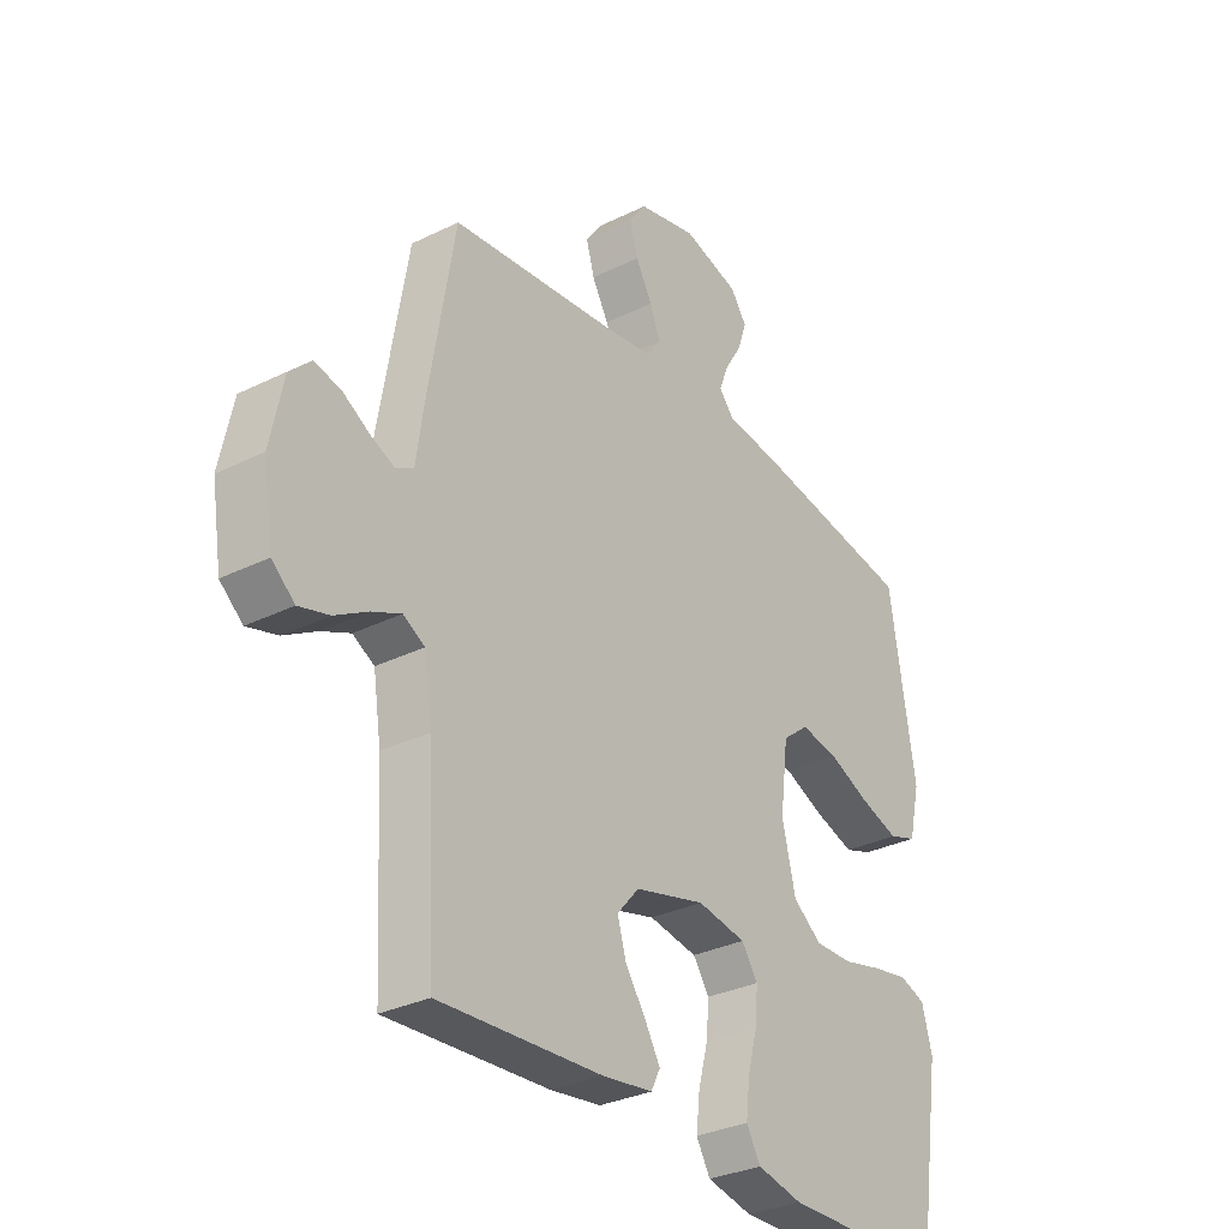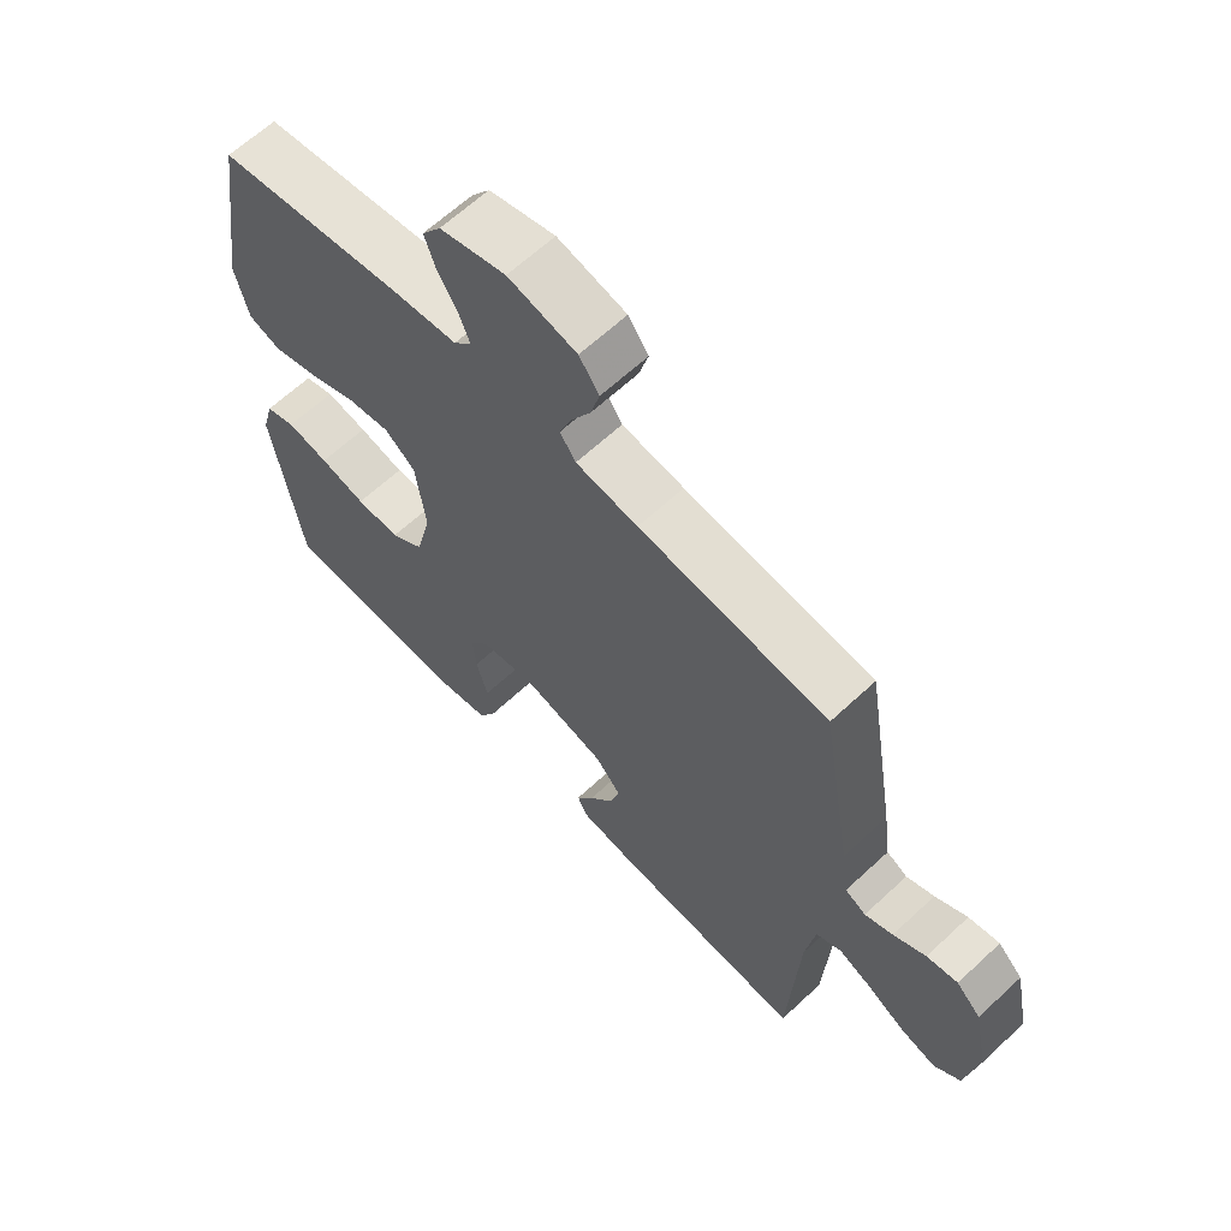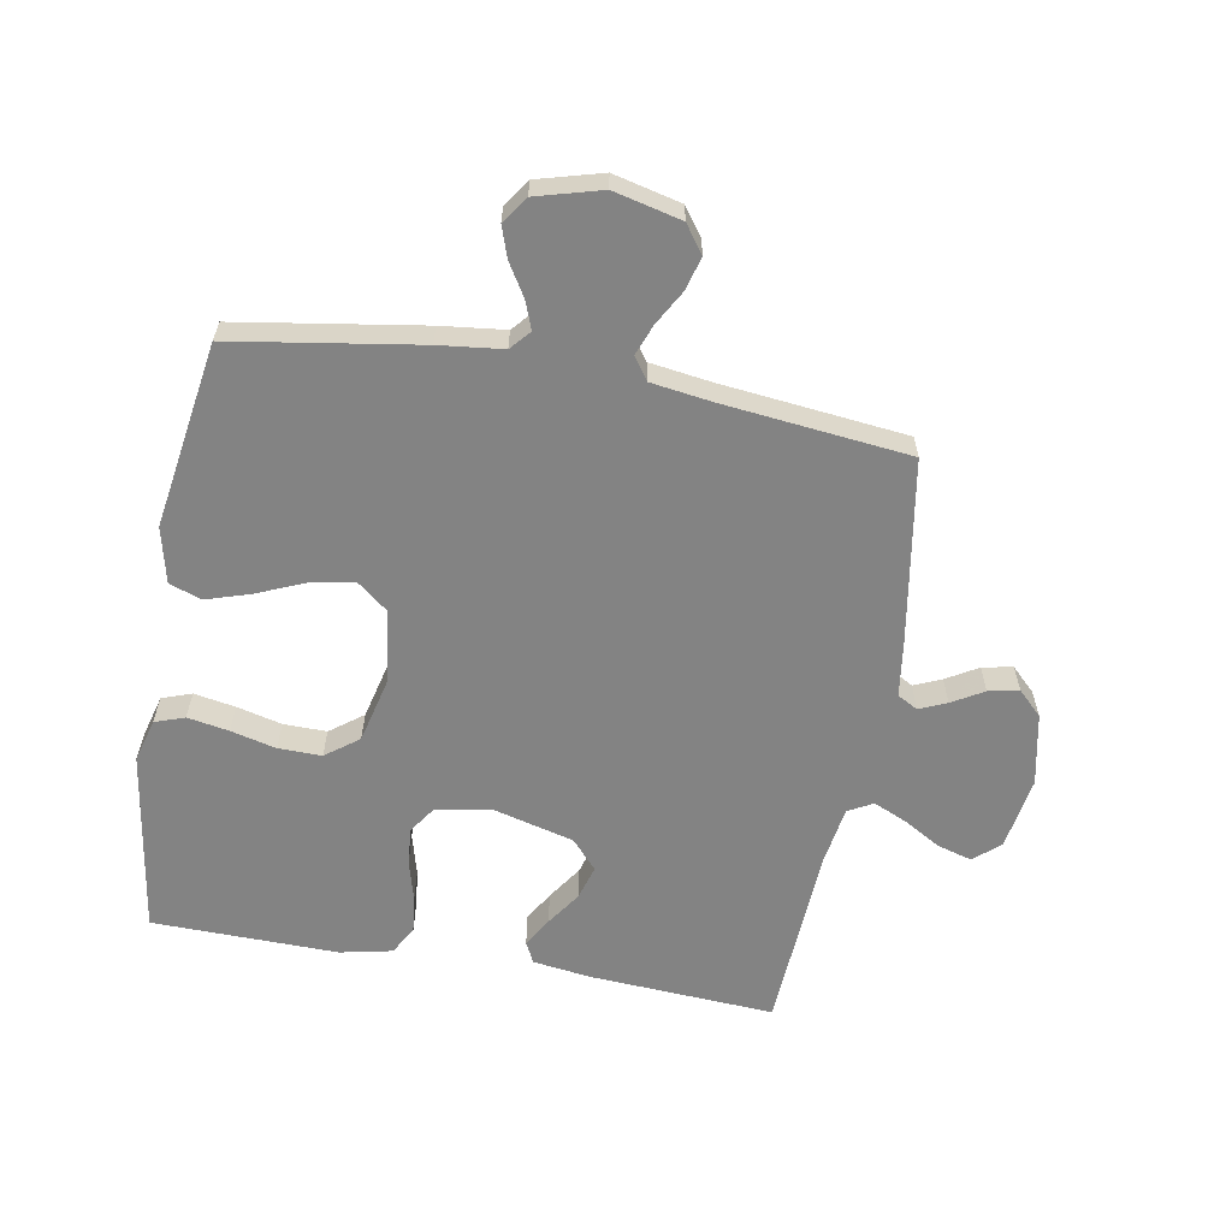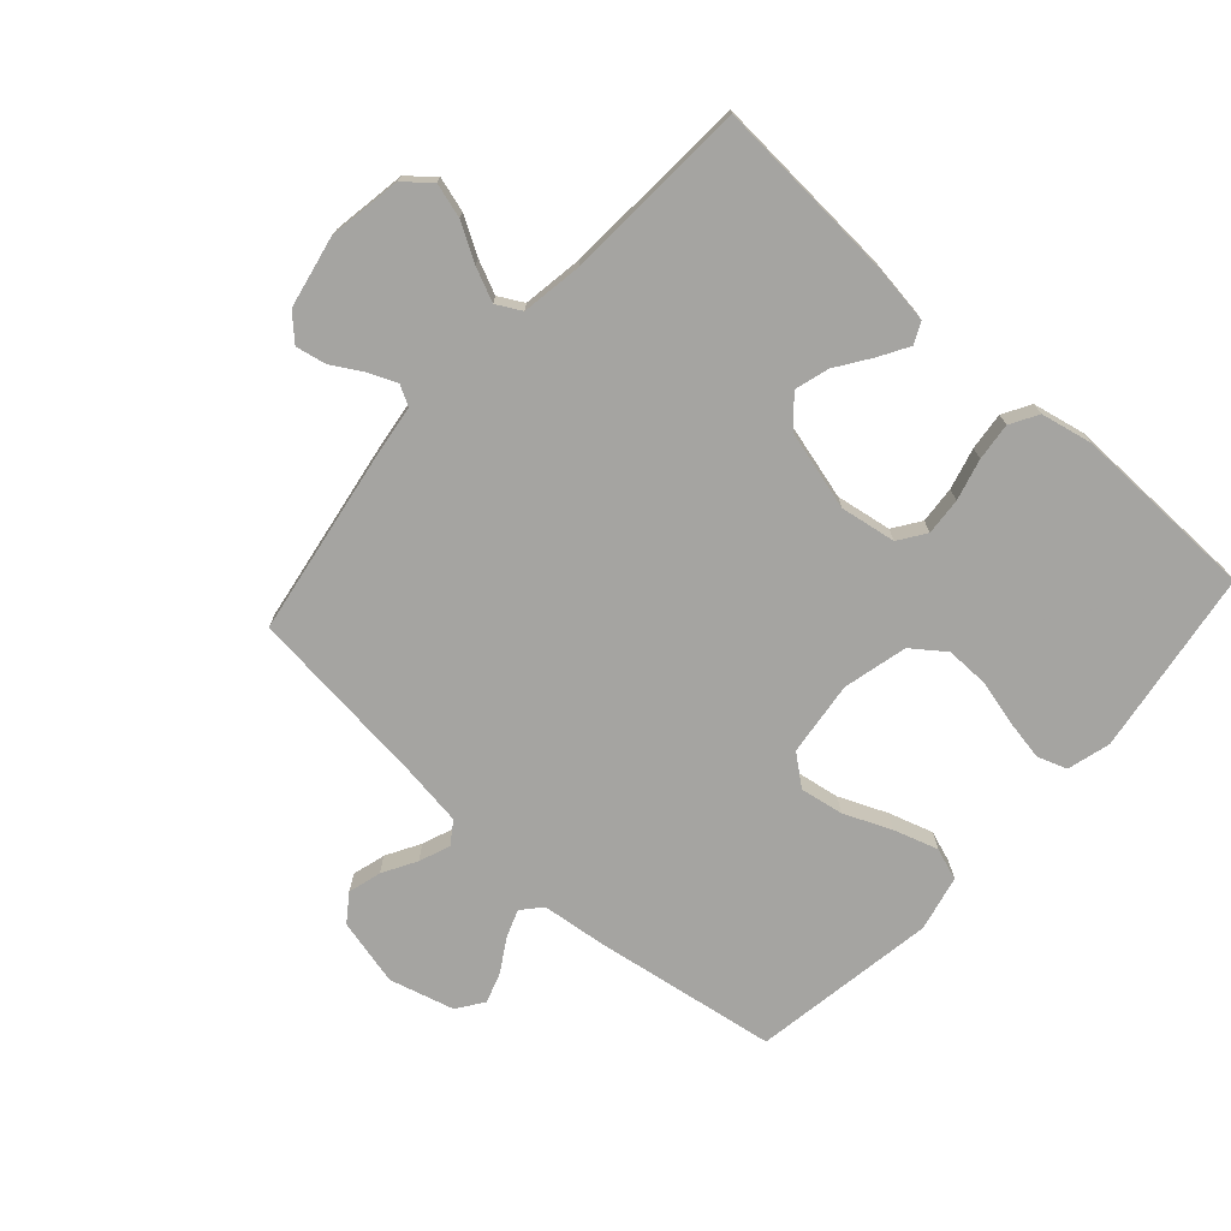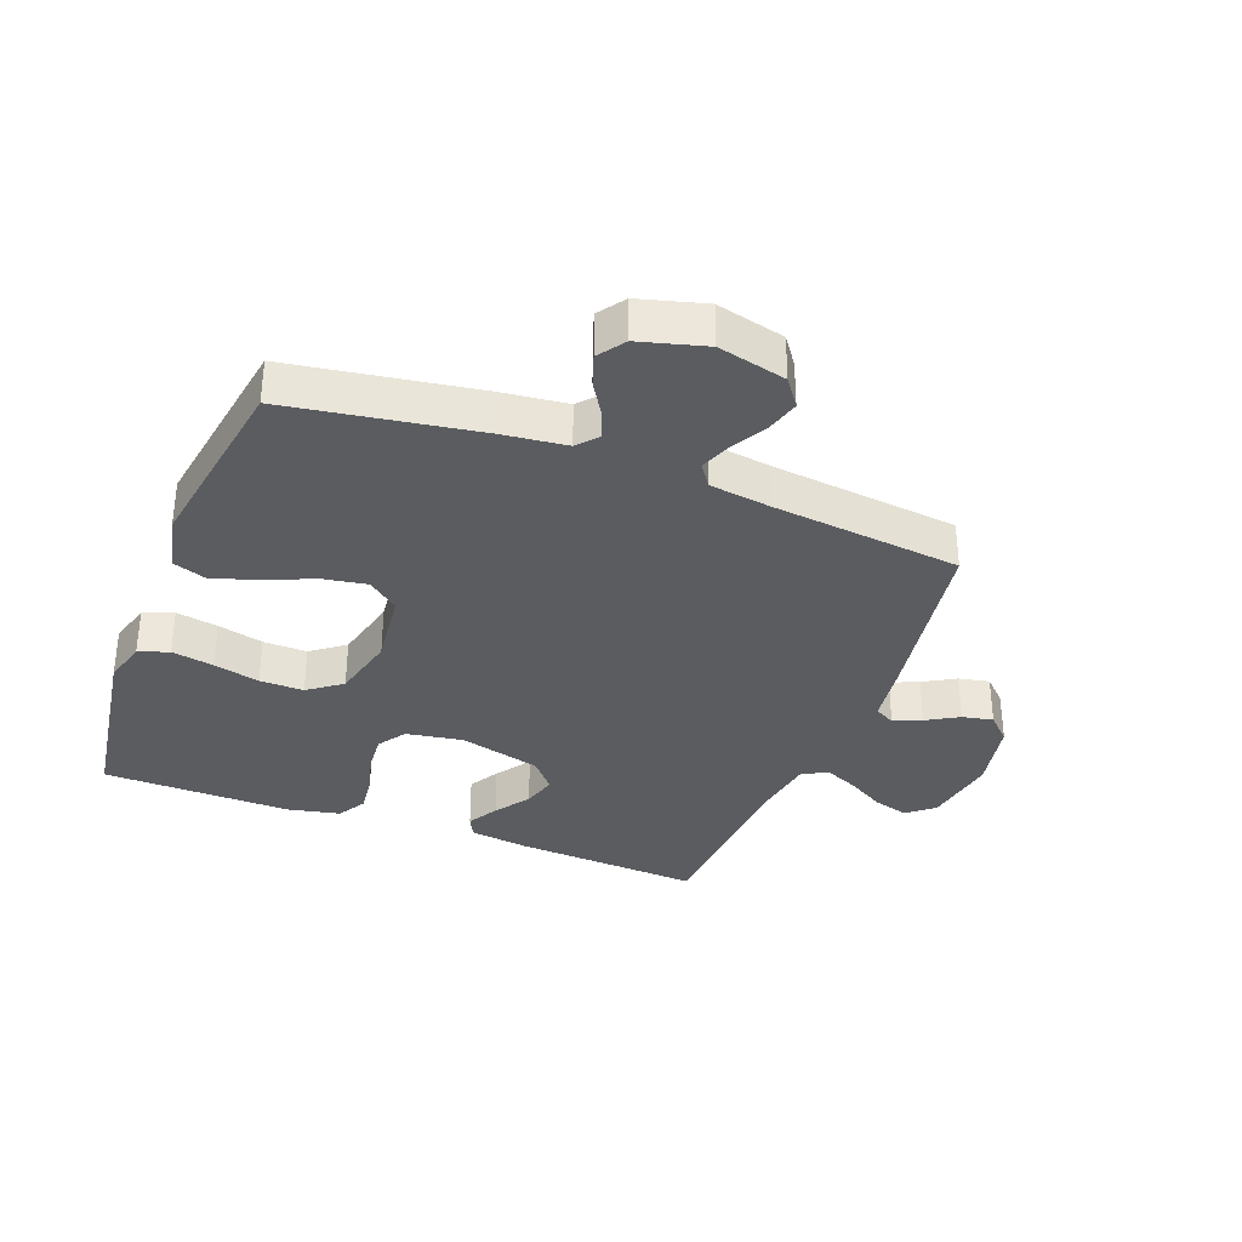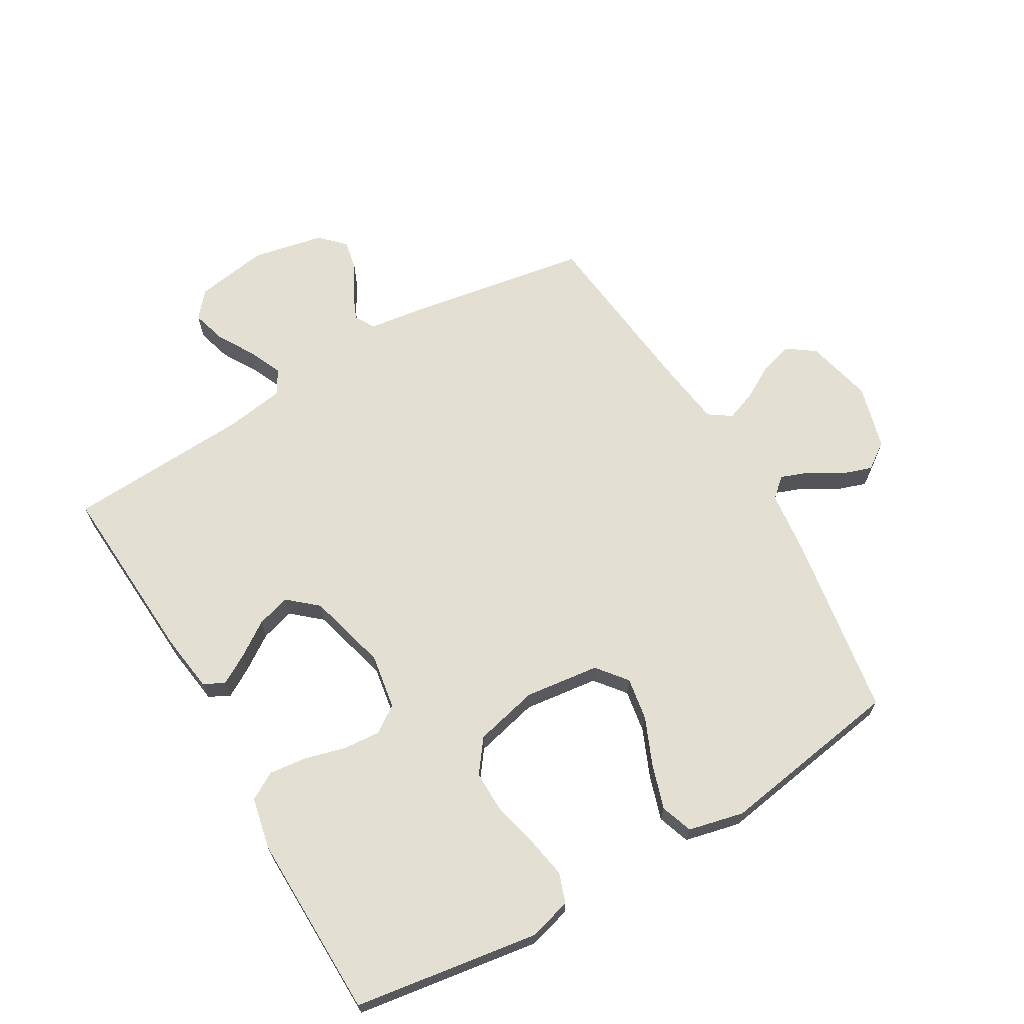
<metadata>
{"format":"obj","ext":"obj","renderer":"f3d","projection":"perspective","resolution":1024,"background":"white","views":[{"elev":-31.4,"azim":125.1,"up":"+Z"},{"elev":64.0,"azim":46.8,"up":"+Z"},{"elev":-61.0,"azim":-10.2,"up":"+Y"},{"elev":-73.2,"azim":137.9,"up":"+Y"},{"elev":-34.0,"azim":-21.1,"up":"+Y"},{"elev":66.9,"azim":-120.4,"up":"+Y"}]}
</metadata>
<code>
v 0.5 0.07 -0.5
v 0.2 0.07 -0.482
v 0.106 0.07 -0.469
v 0.089 0.07 -0.435
v 0.117 0.07 -0.387
v 0.155 0.07 -0.331
v 0.171 0.07 -0.276
v 0.13 0.07 -0.229
v 0 0.07 -0.195
v -0.09 0.07 -0.21
v -0.12 0.07 -0.254
v -0.115 0.07 -0.314
v -0.097 0.07 -0.381
v -0.09 0.07 -0.442
v -0.116 0.07 -0.487
v -0.2 0.07 -0.505
v -0.5 0.07 -0.5
v -0.546 0.07 -0.2
v -0.527 0.07 -0.13
v -0.479 0.07 -0.113
v -0.412 0.07 -0.125
v -0.339 0.07 -0.143
v -0.269 0.07 -0.144
v -0.216 0.07 -0.104
v -0.191 0.07 0
v -0.206 0.07 0.121
v -0.255 0.07 0.16
v -0.325 0.07 0.148
v -0.402 0.07 0.115
v -0.474 0.07 0.092
v -0.526 0.07 0.11
v -0.547 0.07 0.2
v -0.5 0.07 0.5
v -0.2 0.07 0.548
v -0.097 0.07 0.56
v -0.069 0.07 0.592
v -0.086 0.07 0.637
v -0.118 0.07 0.689
v -0.135 0.07 0.739
v -0.105 0.07 0.782
v 0 0.07 0.811
v 0.109 0.07 0.785
v 0.141 0.07 0.741
v 0.126 0.07 0.687
v 0.095 0.07 0.632
v 0.076 0.07 0.582
v 0.101 0.07 0.546
v 0.2 0.07 0.532
v 0.5 0.07 0.5
v 0.55 0.07 0.2
v 0.562 0.07 0.113
v 0.595 0.07 0.095
v 0.639 0.07 0.114
v 0.69 0.07 0.144
v 0.739 0.07 0.154
v 0.778 0.07 0.116
v 0.802 0.07 0
v 0.783 0.07 -0.119
v 0.741 0.07 -0.155
v 0.685 0.07 -0.139
v 0.625 0.07 -0.104
v 0.571 0.07 -0.08
v 0.531 0.07 -0.102
v 0.516 0.07 -0.2
v 0.5 0 -0.5
v 0.2 0 -0.482
v 0.106 0 -0.469
v 0.089 0 -0.435
v 0.117 0 -0.387
v 0.155 0 -0.331
v 0.171 0 -0.276
v 0.13 0 -0.229
v 0 0 -0.195
v -0.09 0 -0.21
v -0.12 0 -0.254
v -0.115 0 -0.314
v -0.097 0 -0.381
v -0.09 0 -0.442
v -0.116 0 -0.487
v -0.2 0 -0.505
v -0.5 0 -0.5
v -0.546 0 -0.2
v -0.527 0 -0.13
v -0.479 0 -0.113
v -0.412 0 -0.125
v -0.339 0 -0.143
v -0.269 0 -0.144
v -0.216 0 -0.104
v -0.191 0 0
v -0.206 0 0.121
v -0.255 0 0.16
v -0.325 0 0.148
v -0.402 0 0.115
v -0.474 0 0.092
v -0.526 0 0.11
v -0.547 0 0.2
v -0.5 0 0.5
v -0.2 0 0.548
v -0.097 0 0.56
v -0.069 0 0.592
v -0.086 0 0.637
v -0.118 0 0.689
v -0.135 0 0.739
v -0.105 0 0.782
v 0 0 0.811
v 0.109 0 0.785
v 0.141 0 0.741
v 0.126 0 0.687
v 0.095 0 0.632
v 0.076 0 0.582
v 0.101 0 0.546
v 0.2 0 0.532
v 0.5 0 0.5
v 0.55 0 0.2
v 0.562 0 0.113
v 0.595 0 0.095
v 0.639 0 0.114
v 0.69 0 0.144
v 0.739 0 0.154
v 0.778 0 0.116
v 0.802 0 0
v 0.783 0 -0.119
v 0.741 0 -0.155
v 0.685 0 -0.139
v 0.625 0 -0.104
v 0.571 0 -0.08
v 0.531 0 -0.102
v 0.516 0 -0.2
f 58 59 60 61
f 58 61 62
f 57 58 62
f 56 57 62
f 53 54 55 56
f 52 53 56 62
f 51 52 62 63
f 48 49 50 51
f 47 48 51 63
f 42 43 44 45
f 42 45 46
f 41 42 46
f 40 41 46
f 37 38 39 40
f 36 37 40 46
f 35 36 46 47
f 28 29 30 31
f 28 31 32 33
f 19 20 21 22
f 17 18 19 22
f 17 22 23
f 16 17 23 24
f 12 13 14 15
f 11 12 15 16
f 3 4 5 6
f 1 2 3 6
f 64 1 6 7
f 63 64 7 8
f 47 63 8 9
f 35 47 9 10
f 34 35 10 11
f 27 28 33 34
f 26 27 34
f 25 26 34 11
f 11 16 24 25
f 125 124 123 122
f 126 125 122
f 126 122 121
f 126 121 120
f 120 119 118 117
f 126 120 117 116
f 127 126 116 115
f 115 114 113 112
f 127 115 112 111
f 109 108 107 106
f 110 109 106
f 110 106 105
f 110 105 104
f 104 103 102 101
f 110 104 101 100
f 111 110 100 99
f 95 94 93 92
f 97 96 95 92
f 86 85 84 83
f 86 83 82 81
f 87 86 81
f 88 87 81 80
f 79 78 77 76
f 80 79 76 75
f 70 69 68 67
f 70 67 66 65
f 71 70 65 128
f 72 71 128 127
f 73 72 127 111
f 74 73 111 99
f 75 74 99 98
f 98 97 92 91
f 98 91 90
f 75 98 90 89
f 89 88 80 75
f 1 65 66 2
f 2 66 67 3
f 3 67 68 4
f 4 68 69 5
f 5 69 70 6
f 6 70 71 7
f 7 71 72 8
f 8 72 73 9
f 9 73 74 10
f 10 74 75 11
f 11 75 76 12
f 12 76 77 13
f 13 77 78 14
f 14 78 79 15
f 15 79 80 16
f 16 80 81 17
f 17 81 82 18
f 18 82 83 19
f 19 83 84 20
f 20 84 85 21
f 21 85 86 22
f 22 86 87 23
f 23 87 88 24
f 24 88 89 25
f 25 89 90 26
f 26 90 91 27
f 27 91 92 28
f 28 92 93 29
f 29 93 94 30
f 30 94 95 31
f 31 95 96 32
f 32 96 97 33
f 33 97 98 34
f 34 98 99 35
f 35 99 100 36
f 36 100 101 37
f 37 101 102 38
f 38 102 103 39
f 39 103 104 40
f 40 104 105 41
f 41 105 106 42
f 42 106 107 43
f 43 107 108 44
f 44 108 109 45
f 45 109 110 46
f 46 110 111 47
f 47 111 112 48
f 48 112 113 49
f 49 113 114 50
f 50 114 115 51
f 51 115 116 52
f 52 116 117 53
f 53 117 118 54
f 54 118 119 55
f 55 119 120 56
f 56 120 121 57
f 57 121 122 58
f 58 122 123 59
f 59 123 124 60
f 60 124 125 61
f 61 125 126 62
f 62 126 127 63
f 63 127 128 64
f 64 128 65 1

</code>
